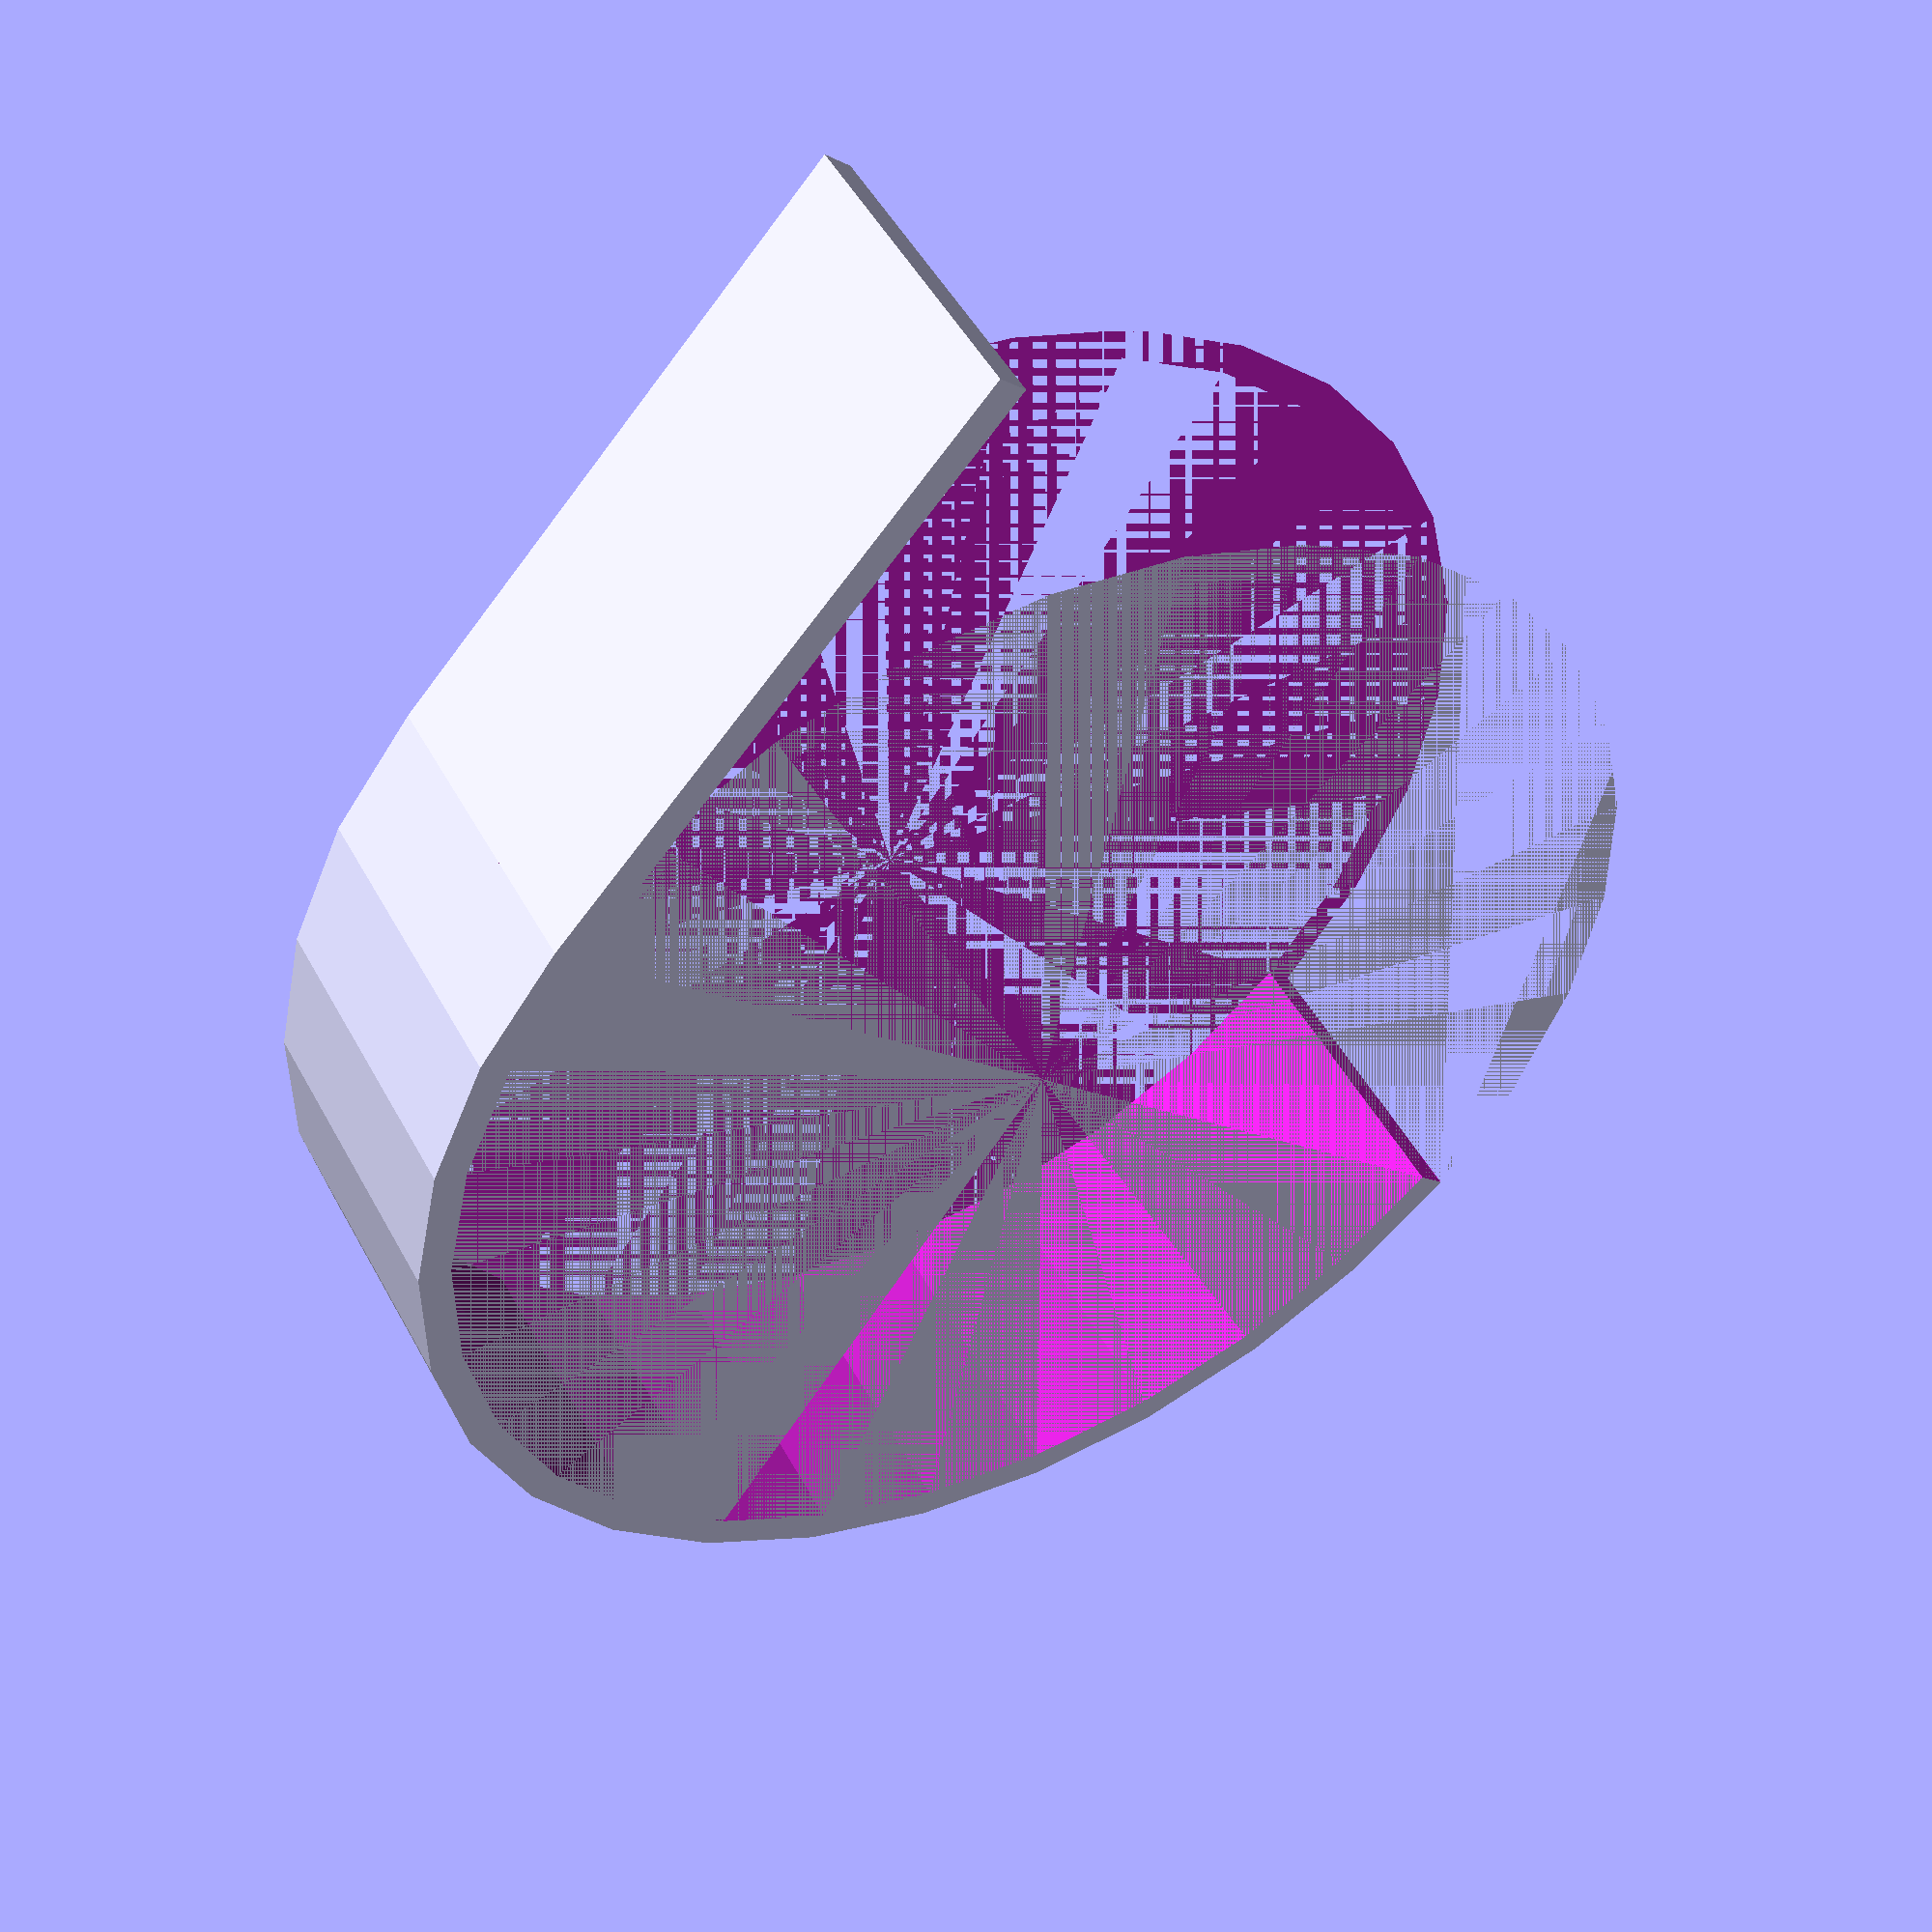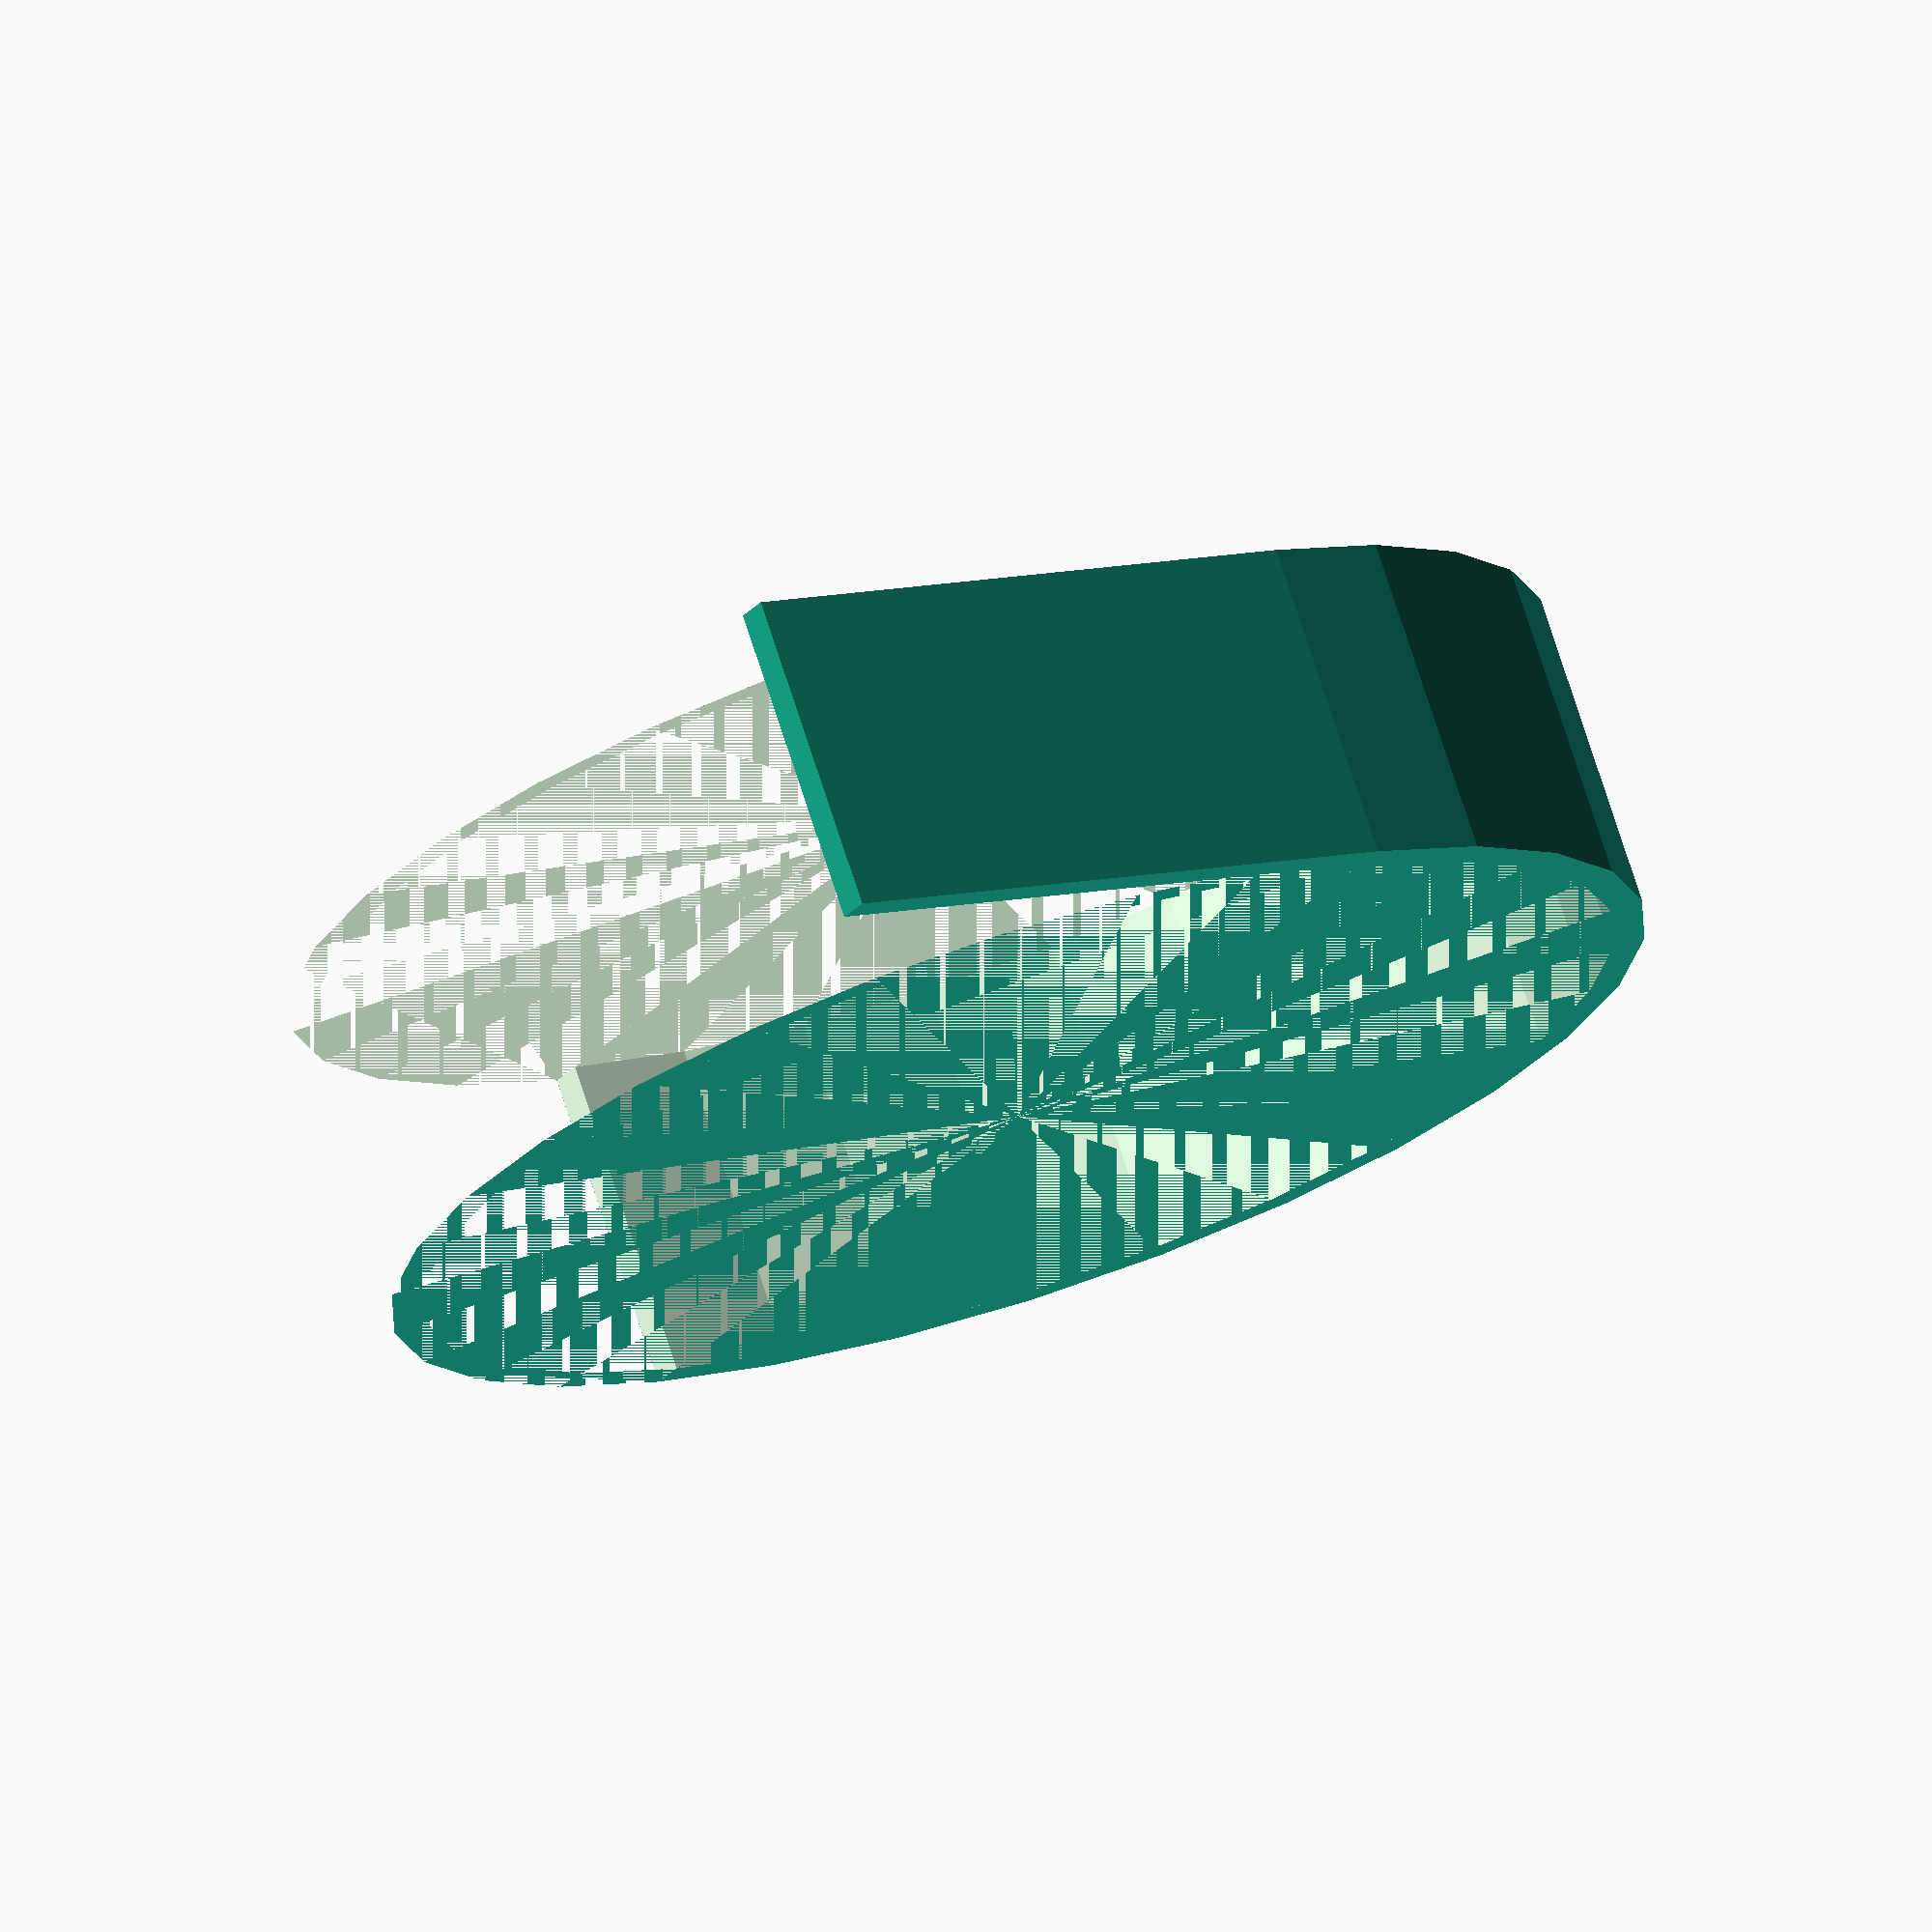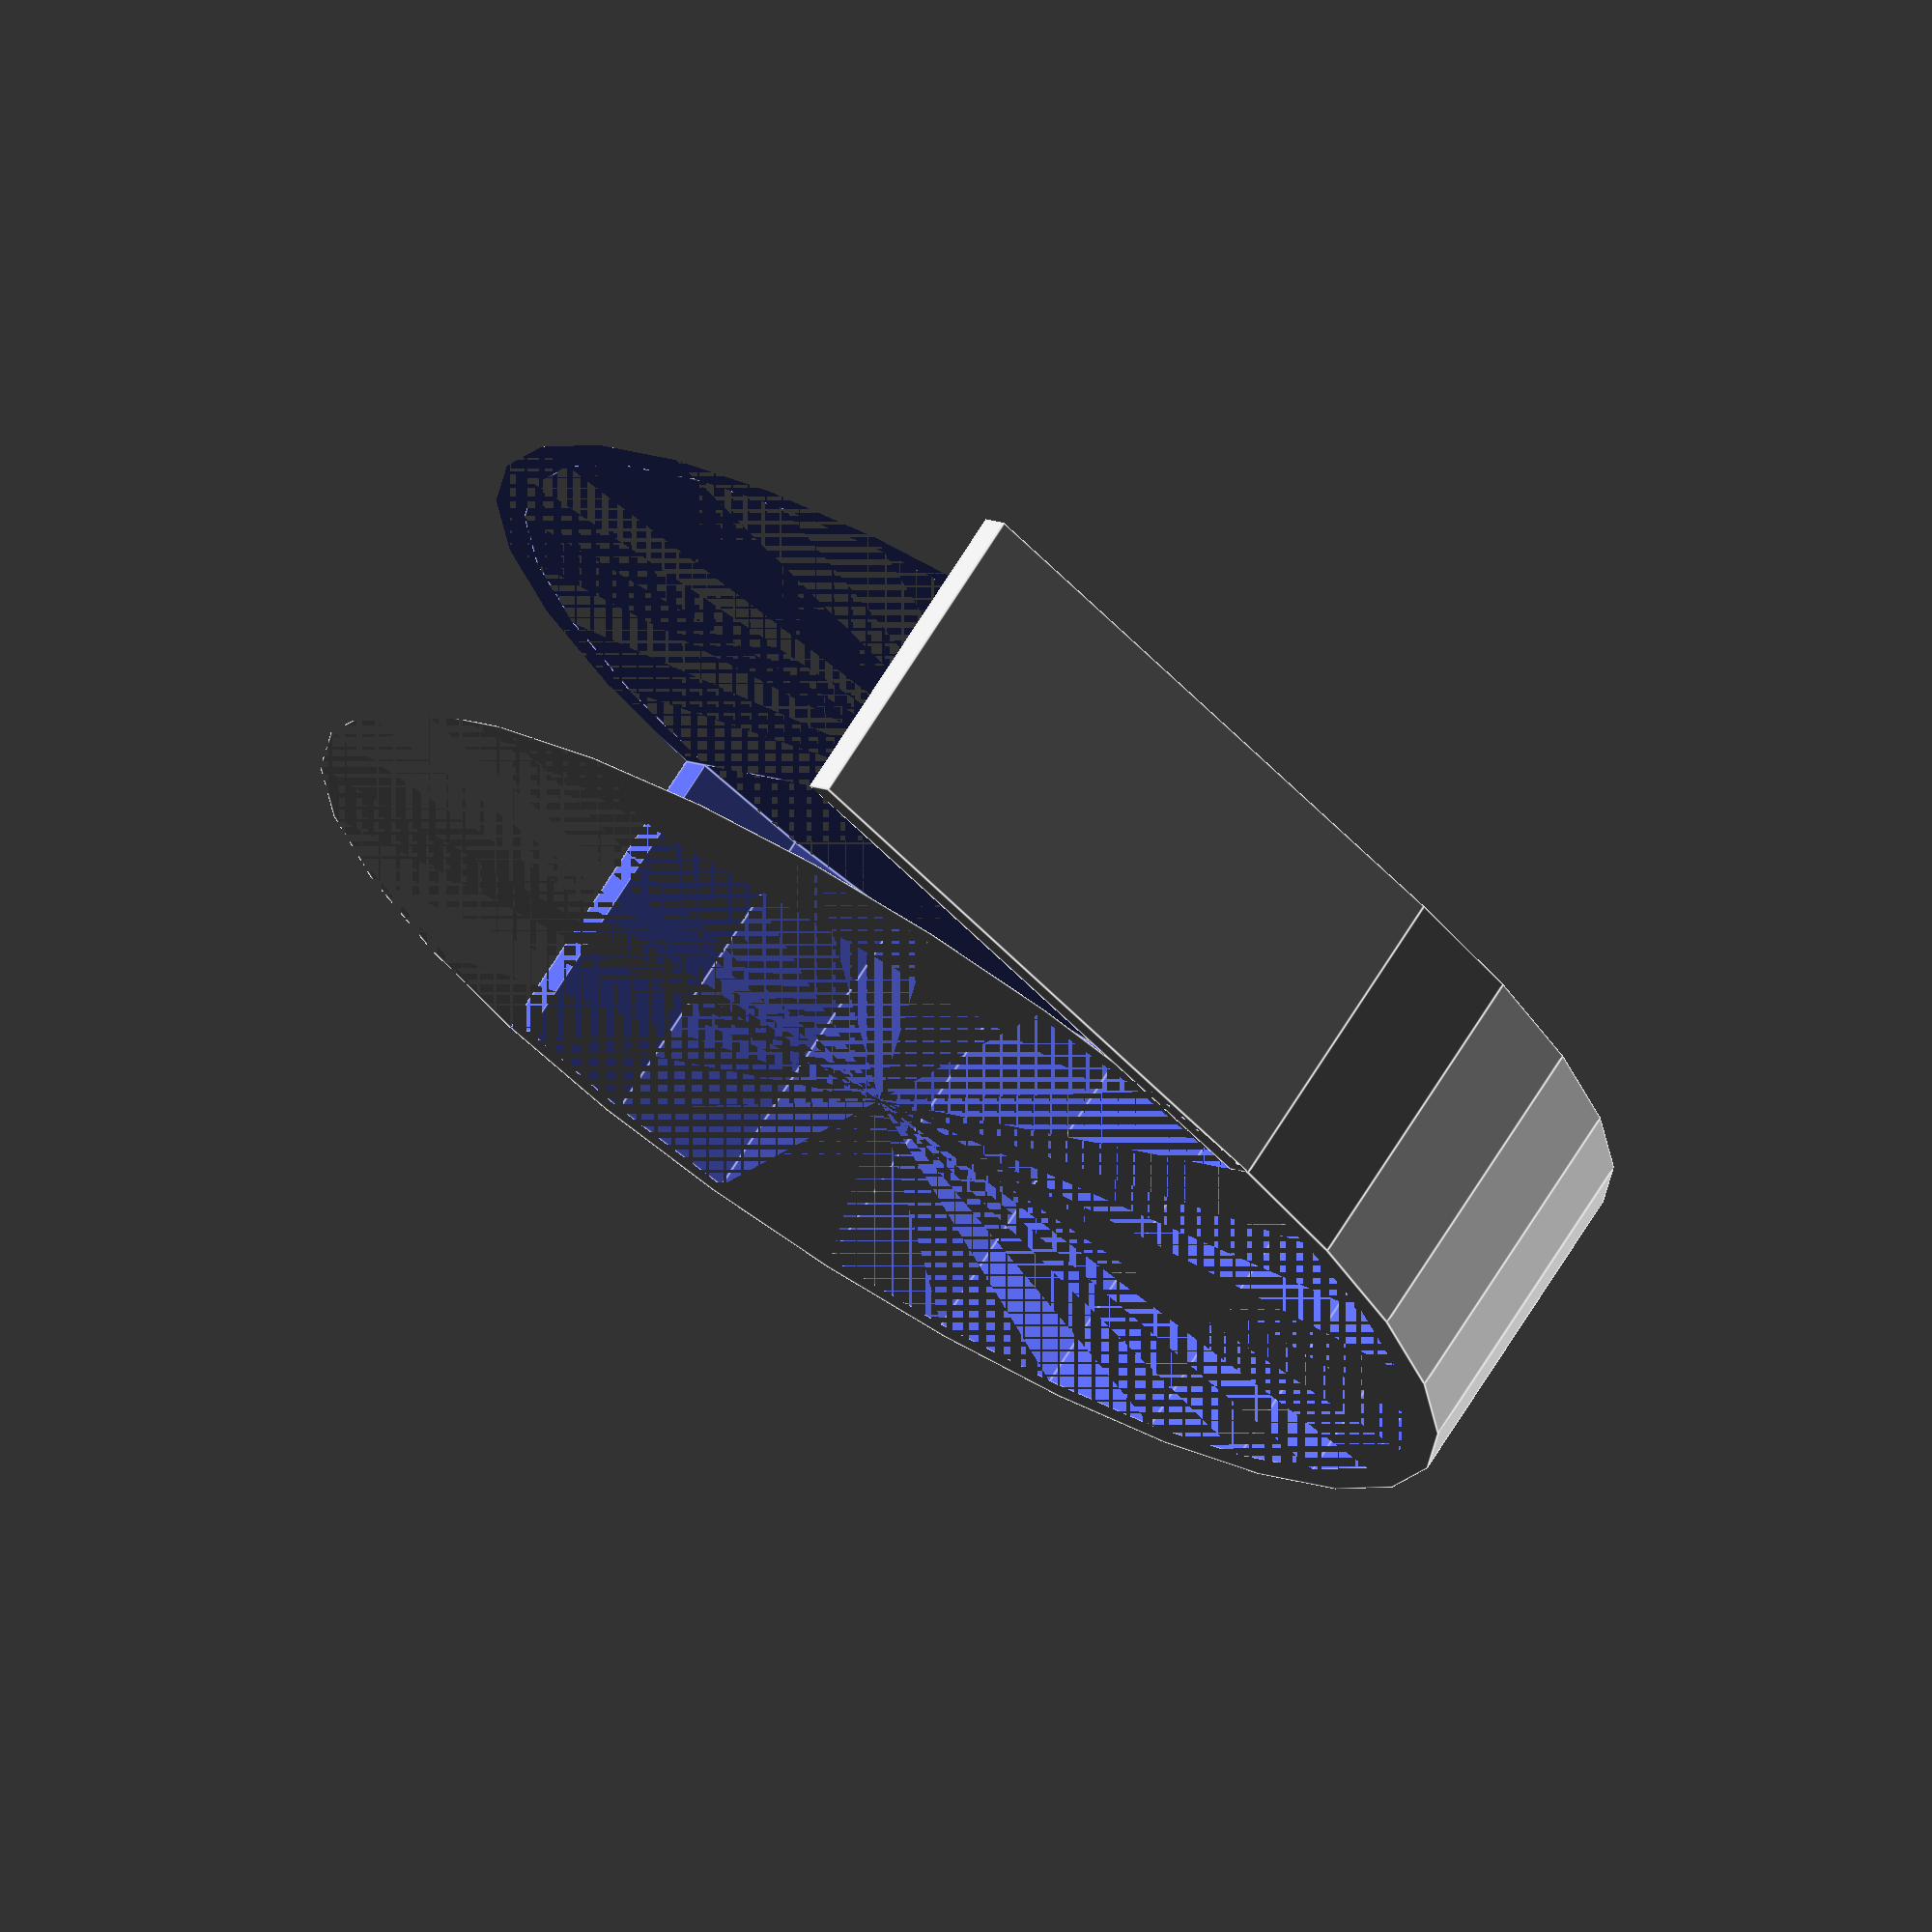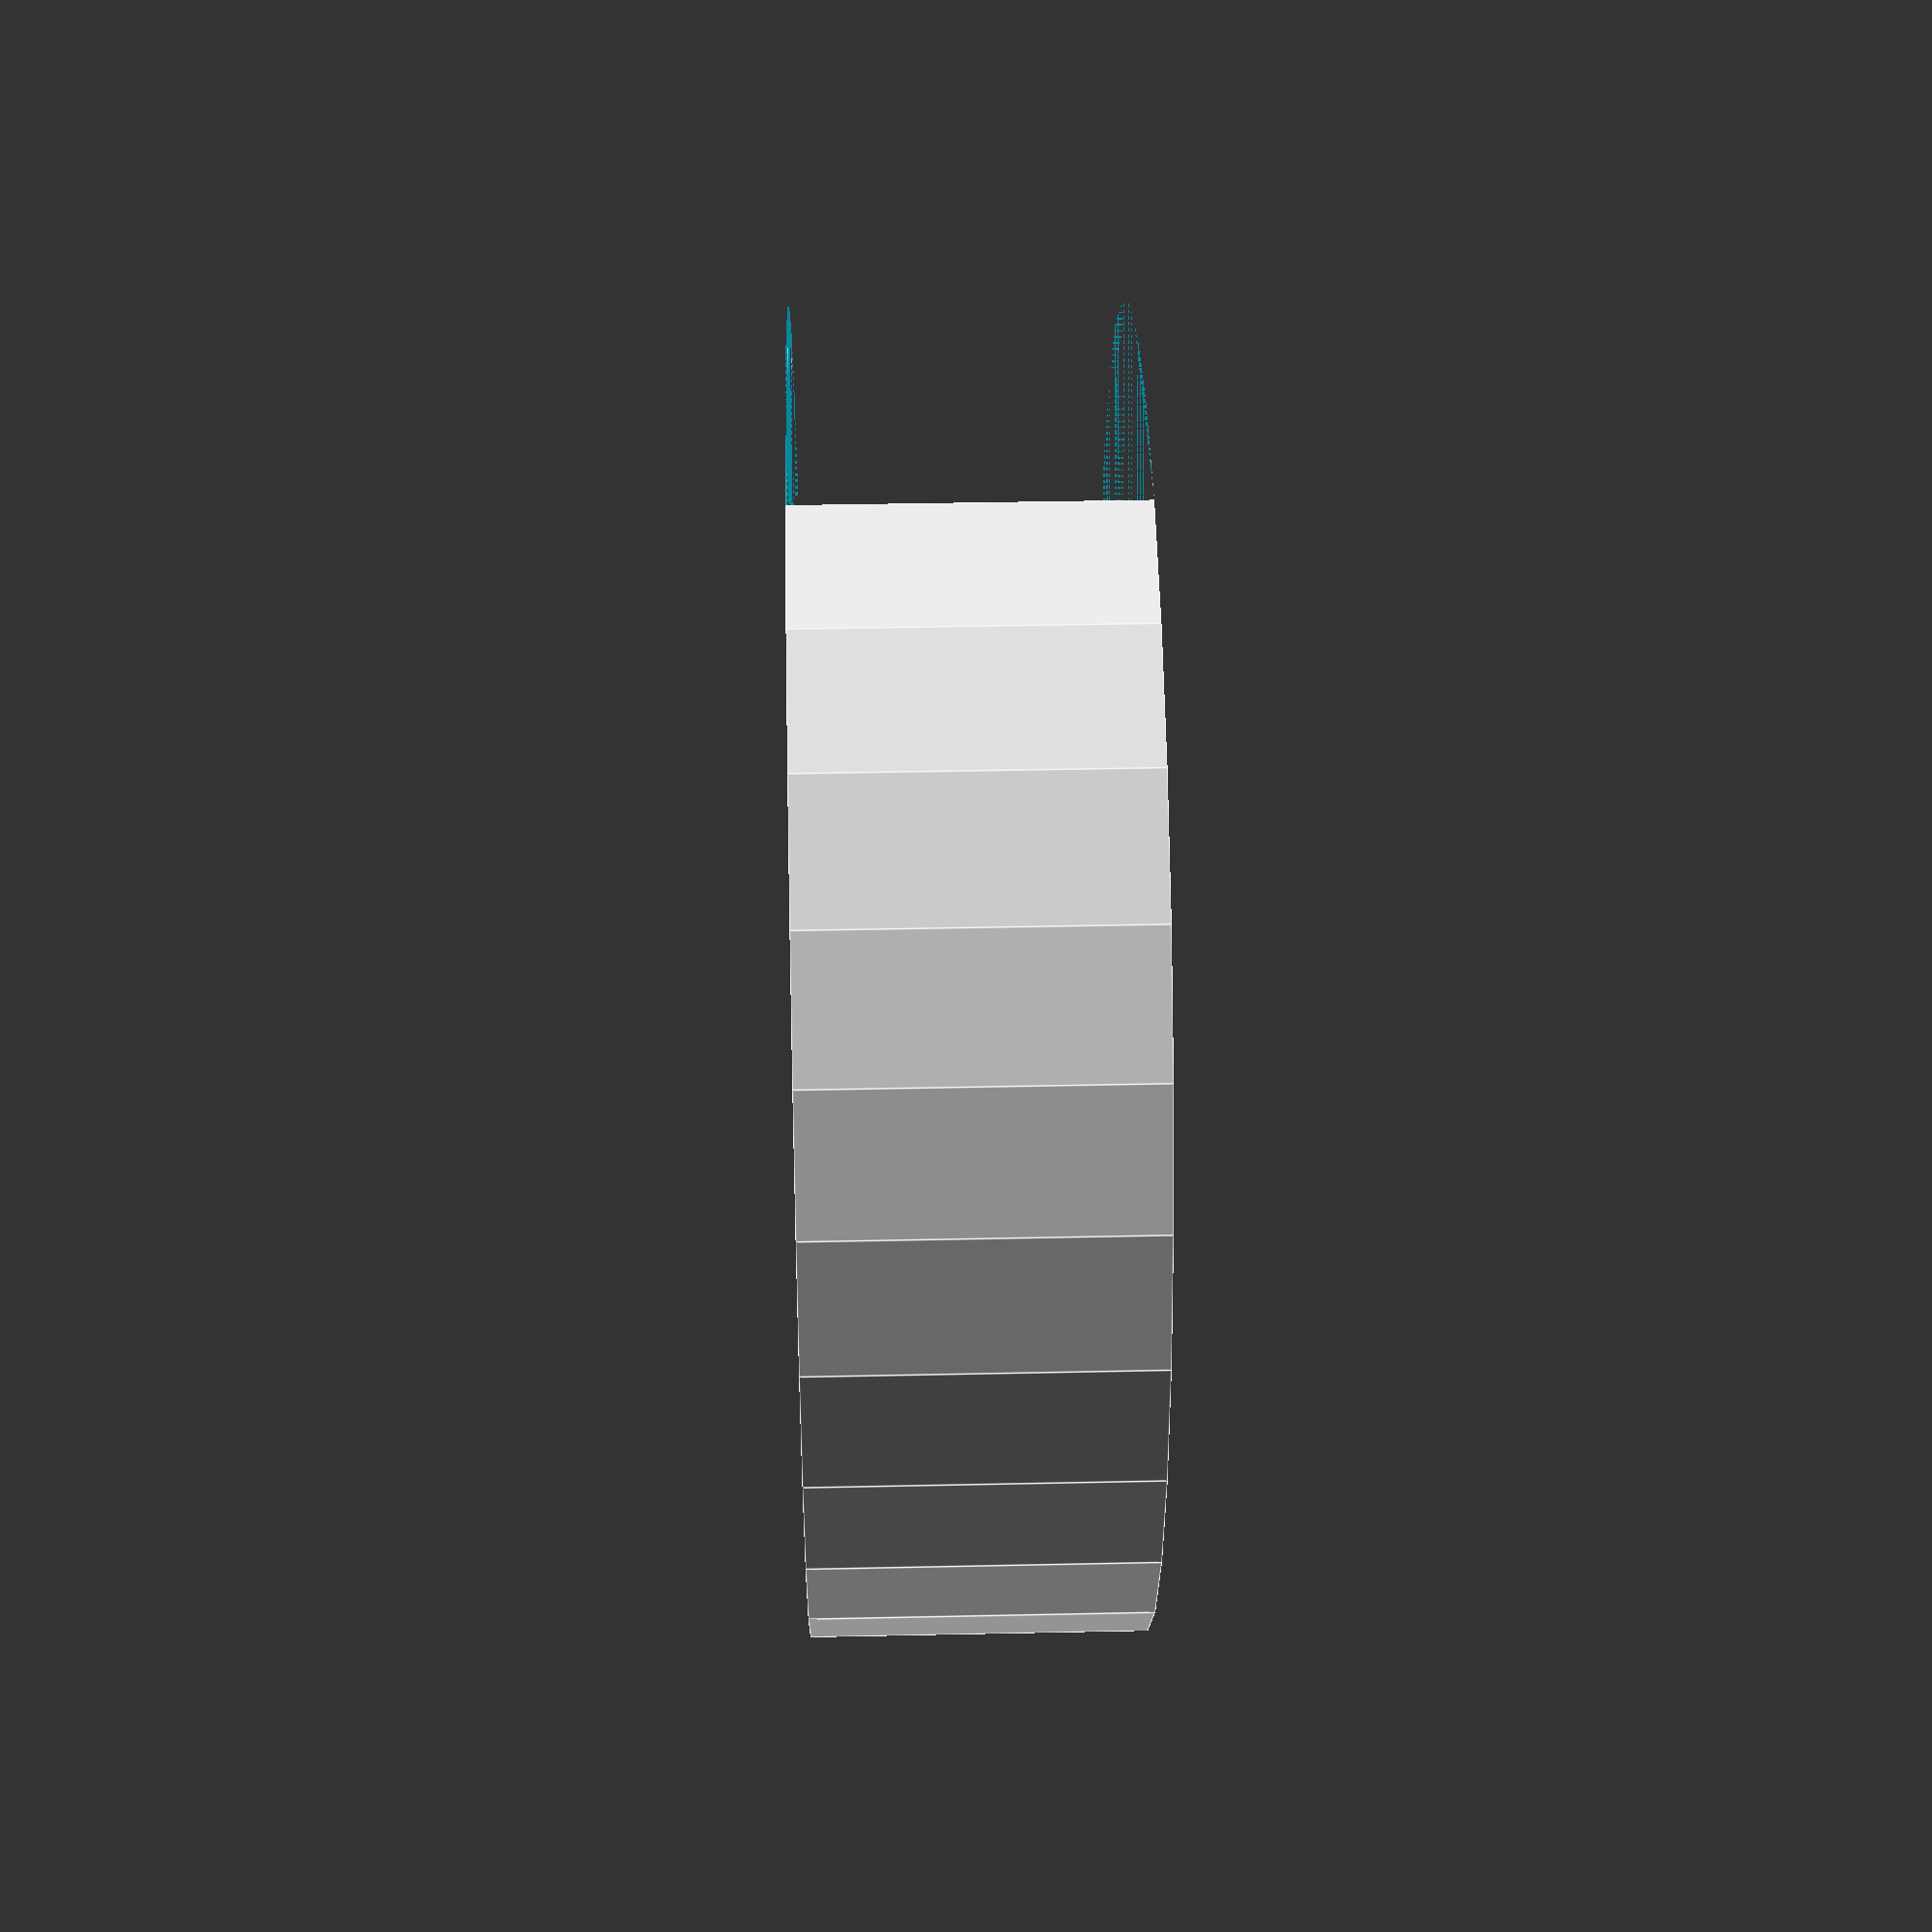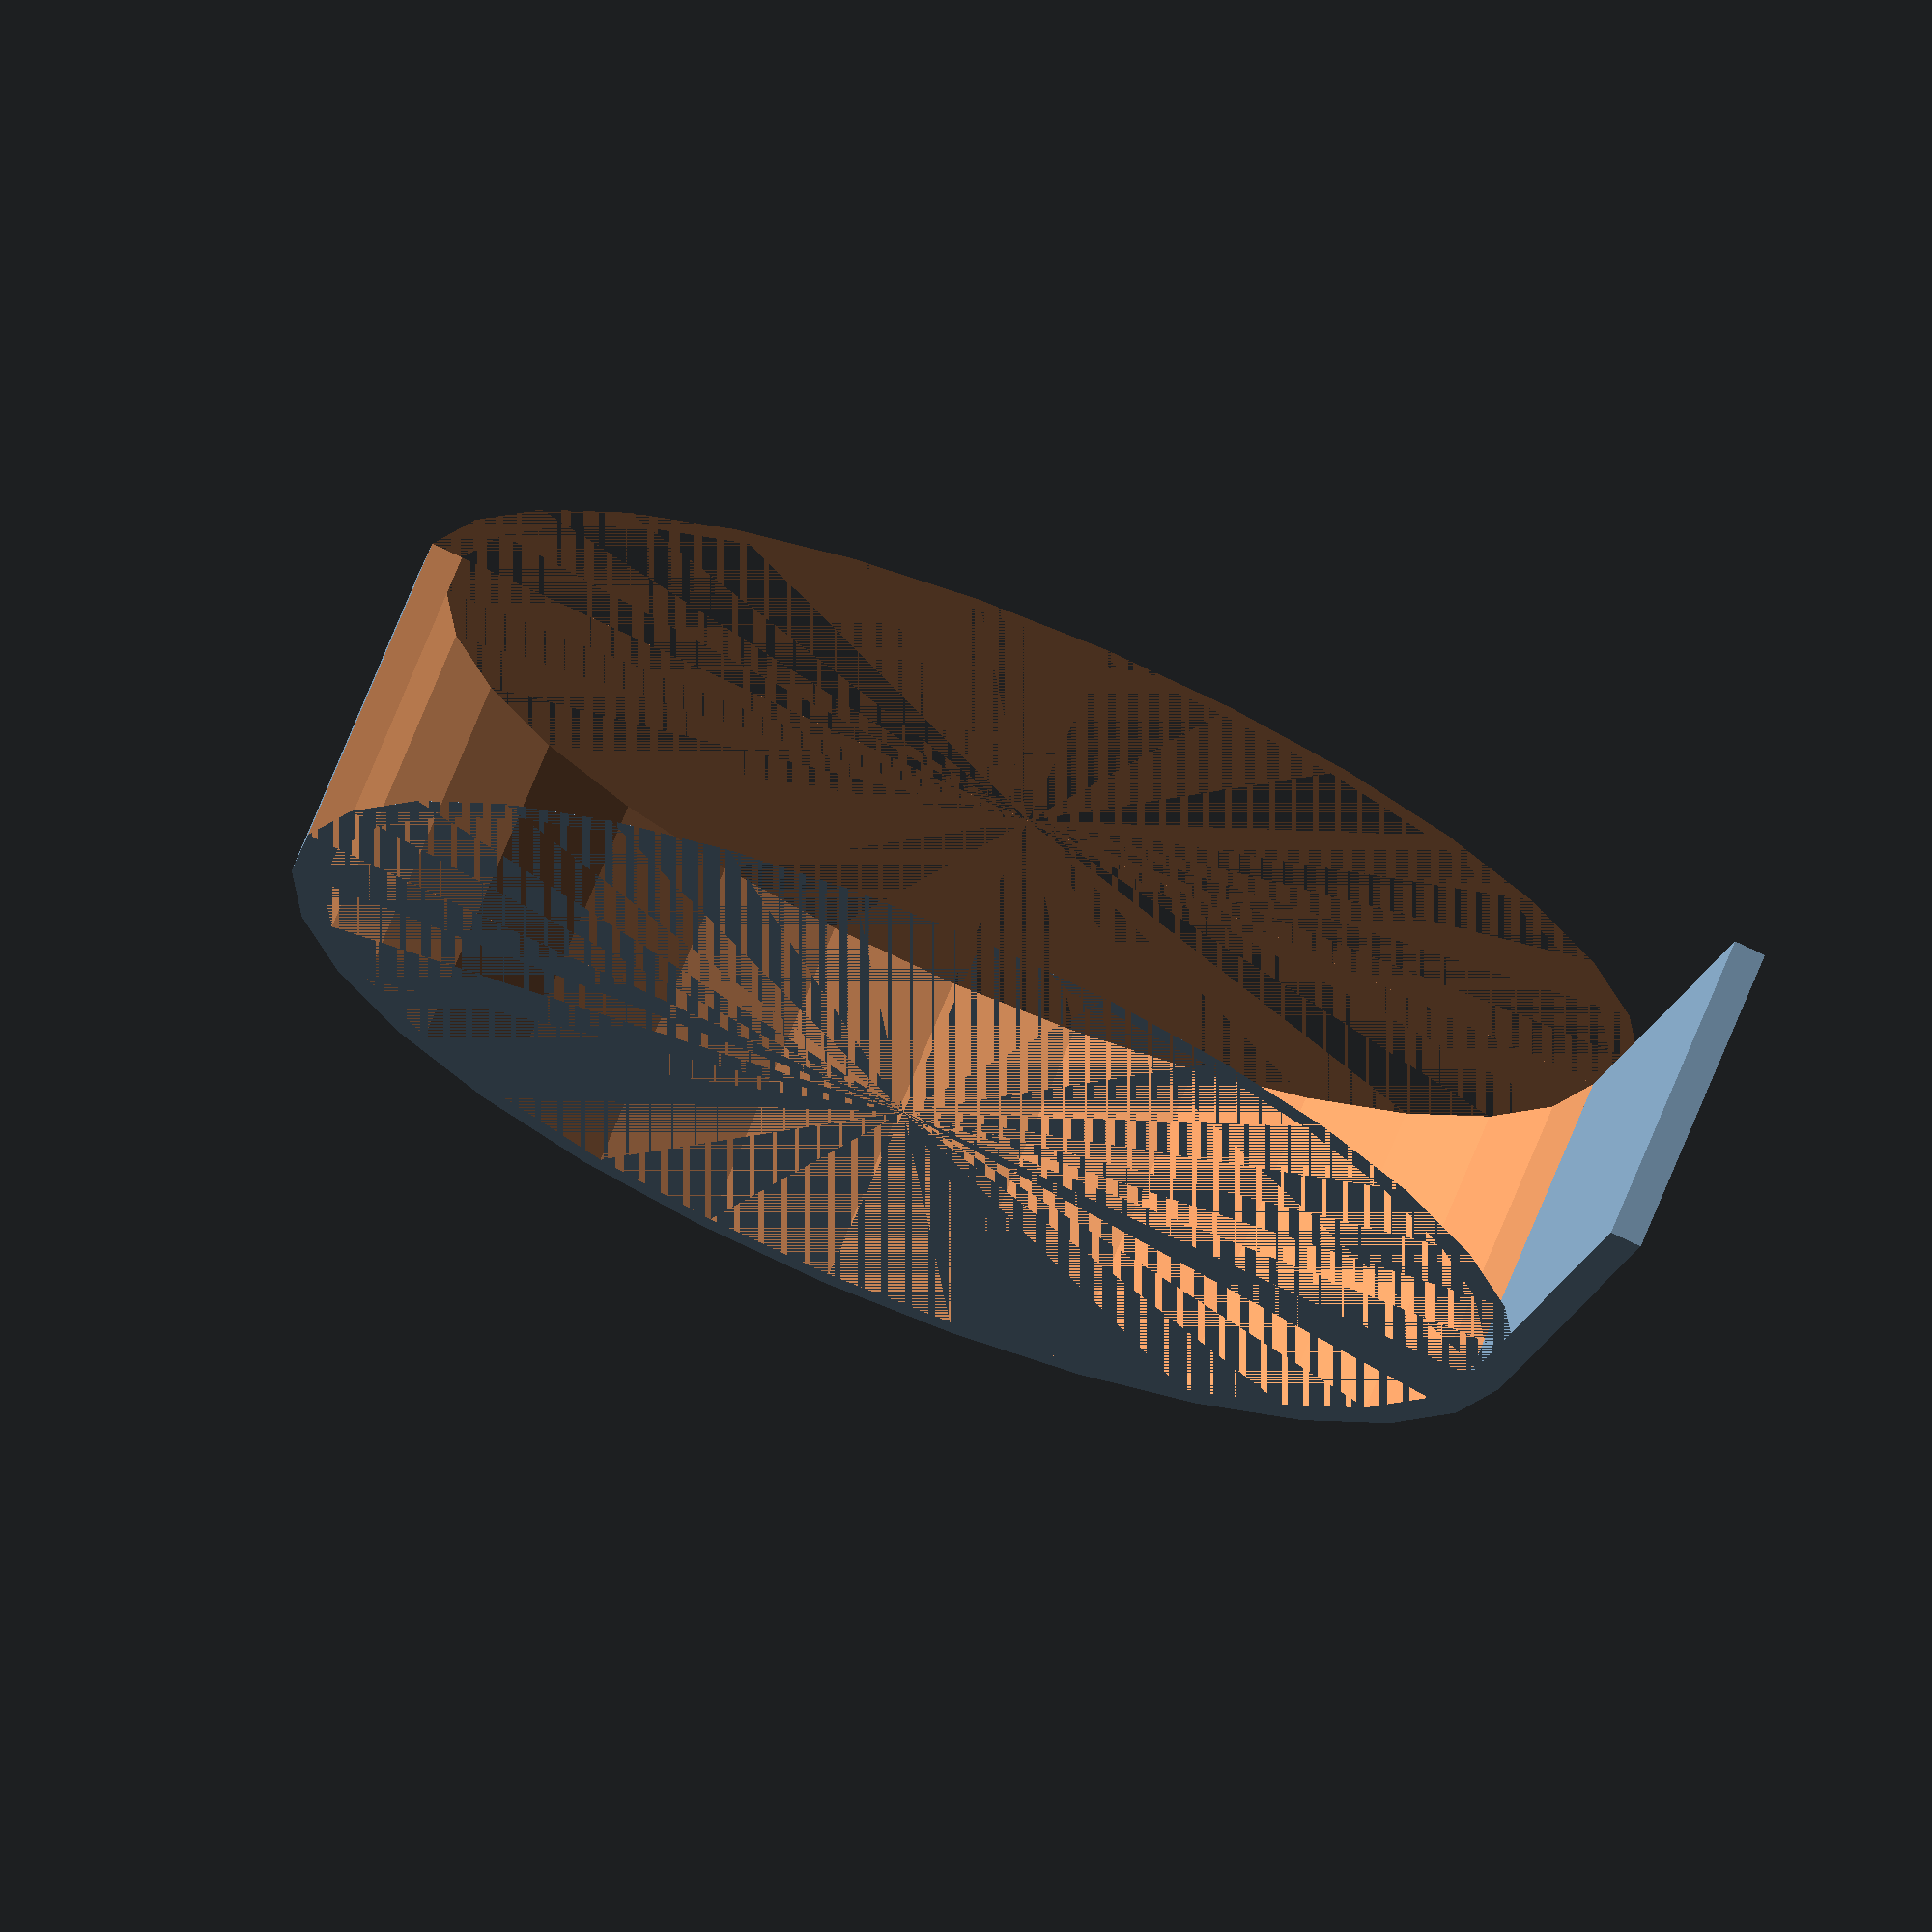
<openscad>
radius = 40;
thickness = 2;
height = 20;
length = 40;

difference() {
	cylinder(height, r=radius);
	cylinder(height, r=radius - thickness);
	translate([-radius, 0, 0]) cube([2 * radius, 2 * radius, height]);
}


translate([radius - thickness, 0, 0]) cube([thickness, length, height]);
</openscad>
<views>
elev=131.5 azim=138.2 roll=27.4 proj=p view=solid
elev=106.5 azim=124.9 roll=197.9 proj=o view=solid
elev=287.5 azim=311.3 roll=32.2 proj=o view=edges
elev=320.3 azim=78.7 roll=268.5 proj=p view=edges
elev=107.9 azim=193.4 roll=157.9 proj=o view=wireframe
</views>
